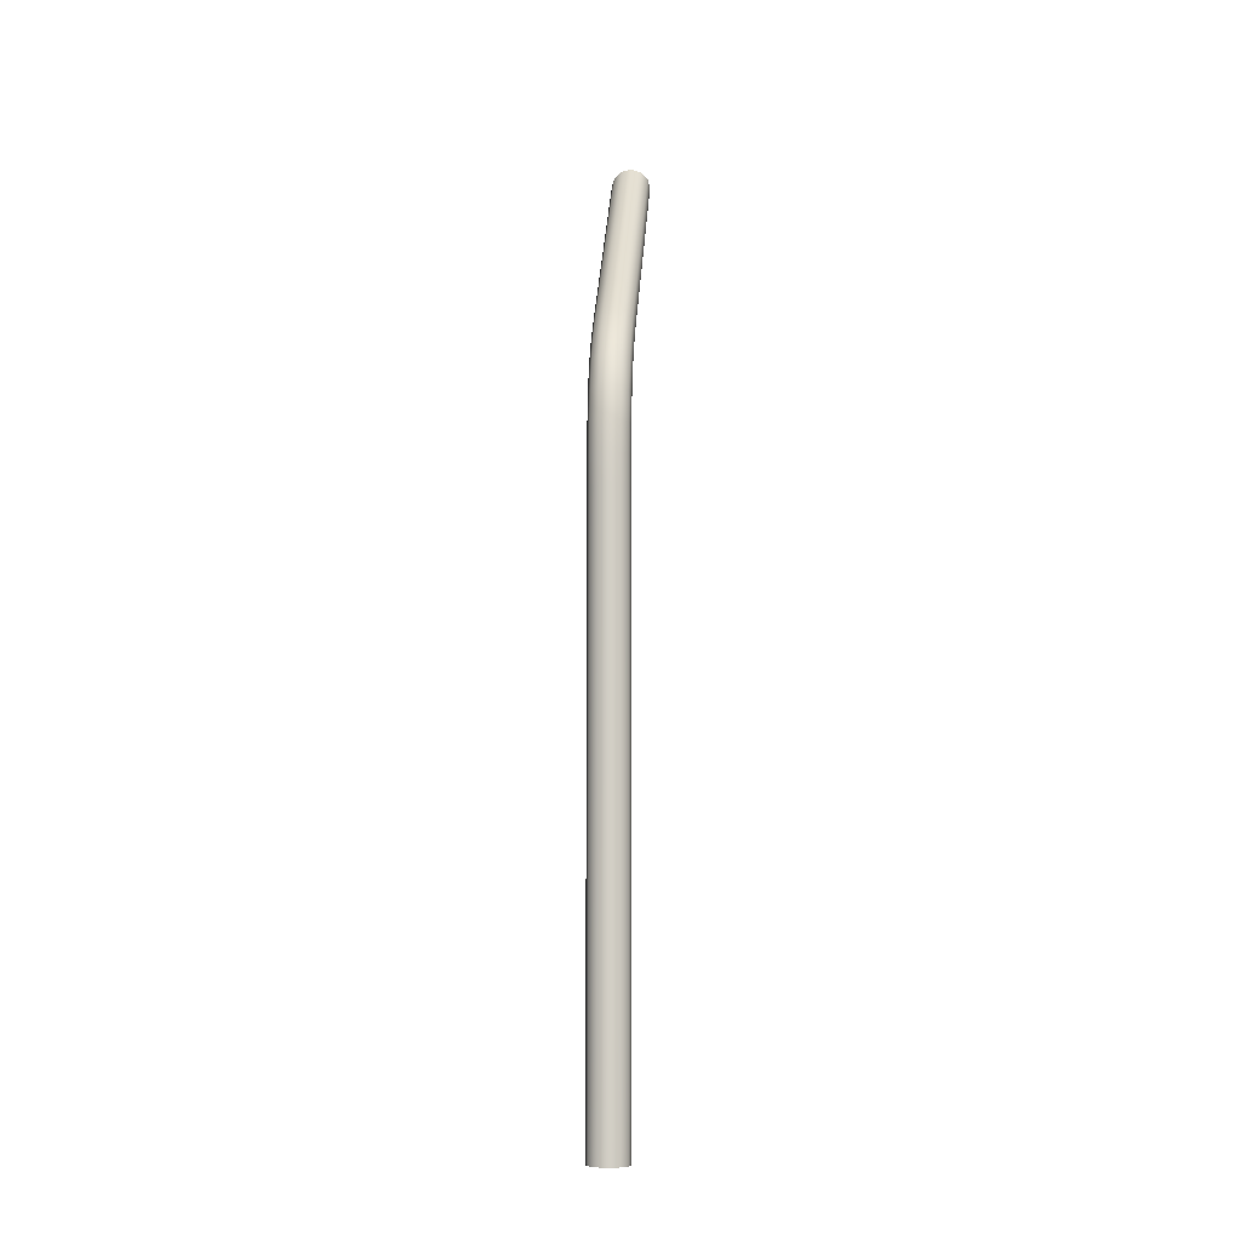
<metadata>
{"format":"obj","ext":"obj","renderer":"f3d","projection":"perspective","resolution":1024,"background":"white","views":[{"elev":-7.2,"azim":4.5,"up":"+Y"}]}
</metadata>
<code>
g StrawBend04
v 0.04667 -6.485e-05 -0.09142
v 0.08738 0.3022 -0.05582
v 0.04785 0.3022 -0.09142
v 0.08611 -0.0001632 -0.05582
v 0.1037 0.3022 -0.005276
v 0.1025 -0.0001632 -0.005276
v 0.0926 0.3022 0.04664
v 0.09142 -0.0001632 0.04664
v 0.057 0.3022 0.08608
v 0.05582 -6.485e-05 0.08617
v 0.006456 0.3023 0.1025
v 0.005276 3.35e-05 0.1025
v -0.04546 0.3024 0.09139
v -0.04664 0.0001318 0.09139
v -0.0849 0.3024 0.05579
v -0.08608 0.0001318 0.05579
v -0.1013 0.3024 0.005245
v -0.1025 0.0002302 0.005245
v -0.09021 0.3024 -0.04667
v -0.09139 0.0001318 -0.04667
v -0.05461 0.3024 -0.08611
v -0.05579 0.0001318 -0.08611
v -0.004065 0.3023 -0.1025
v -0.005245 3.35e-05 -0.1025
v 0.04785 0.3022 -0.09142
v 0.04667 -6.485e-05 -0.09142
v 0.04785 0.3022 -0.09142
v 0.08738 0.6047 -0.05582
v 0.04785 0.6047 -0.09142
v 0.08738 0.3022 -0.05582
v 0.1037 0.6047 -0.005276
v 0.1037 0.3022 -0.005276
v 0.0926 0.6047 0.04664
v 0.0926 0.3022 0.04664
v 0.057 0.6047 0.08617
v 0.057 0.3022 0.08608
v 0.006456 0.6047 0.1025
v 0.006456 0.3023 0.1025
v -0.04546 0.6047 0.09139
v -0.04546 0.3024 0.09139
v -0.0849 0.6048 0.05579
v -0.0849 0.3024 0.05579
v -0.1013 0.6048 0.005245
v -0.1013 0.3024 0.005245
v -0.09021 0.6048 -0.04667
v -0.09021 0.3024 -0.04667
v -0.05461 0.6048 -0.08611
v -0.05461 0.3024 -0.08611
v -0.004065 0.6047 -0.1025
v -0.004065 0.3023 -0.1025
v 0.04785 0.6047 -0.09142
v 0.04785 0.3022 -0.09142
v 0.04785 0.6047 -0.09142
v 0.08738 0.9071 -0.05582
v 0.04785 0.9071 -0.09142
v 0.08738 0.6047 -0.05582
v 0.1037 0.9071 -0.005276
v 0.1037 0.6047 -0.005276
v 0.0926 0.9071 0.04664
v 0.0926 0.6047 0.04664
v 0.057 0.9071 0.08617
v 0.057 0.6047 0.08617
v 0.006456 0.9072 0.1025
v 0.006456 0.6047 0.1025
v -0.04546 0.9072 0.09139
v -0.04546 0.6047 0.09139
v -0.0849 0.9072 0.05579
v -0.0849 0.6048 0.05579
v -0.1013 0.9072 0.005245
v -0.1013 0.6048 0.005245
v -0.09021 0.9072 -0.04667
v -0.09021 0.6048 -0.04667
v -0.05461 0.9072 -0.08611
v -0.05461 0.6048 -0.08611
v -0.004065 0.9072 -0.1025
v -0.004065 0.6047 -0.1025
v 0.04785 0.9071 -0.09142
v 0.04785 0.6047 -0.09142
v 0.04785 0.9071 -0.09142
v 0.08738 1.209 -0.05582
v 0.04785 1.21 -0.09142
v 0.08738 0.9071 -0.05582
v 0.1037 1.209 -0.005276
v 0.1037 0.9071 -0.005276
v 0.0926 1.209 0.04664
v 0.0926 0.9071 0.04664
v 0.057 1.21 0.08617
v 0.057 0.9071 0.08617
v 0.006456 1.21 0.1025
v 0.006456 0.9072 0.1025
v -0.04546 1.21 0.09139
v -0.04546 0.9072 0.09139
v -0.0849 1.21 0.05579
v -0.0849 0.9072 0.05579
v -0.1013 1.21 0.005245
v -0.1013 0.9072 0.005245
v -0.09021 1.21 -0.04667
v -0.09021 0.9072 -0.04667
v -0.05461 1.21 -0.08611
v -0.05461 0.9072 -0.08611
v -0.004065 1.21 -0.1025
v -0.004065 0.9072 -0.1025
v 0.04785 1.21 -0.09142
v 0.04785 0.9071 -0.09142
v 0.04785 1.21 -0.09142
v 0.08738 1.512 -0.05582
v 0.04785 1.512 -0.09142
v 0.08738 1.209 -0.05582
v 0.1037 1.512 -0.005276
v 0.1037 1.209 -0.005276
v 0.0926 1.512 0.04664
v 0.0926 1.209 0.04664
v 0.057 1.512 0.08617
v 0.057 1.21 0.08617
v 0.006456 1.512 0.1025
v 0.006456 1.21 0.1025
v -0.04546 1.512 0.09139
v -0.04546 1.21 0.09139
v -0.0849 1.512 0.05579
v -0.0849 1.21 0.05579
v -0.1013 1.512 0.005245
v -0.1013 1.21 0.005245
v -0.09021 1.512 -0.04667
v -0.09021 1.21 -0.04667
v -0.05461 1.512 -0.08611
v -0.05461 1.21 -0.08611
v -0.004065 1.512 -0.1025
v -0.004065 1.21 -0.1025
v 0.04785 1.512 -0.09142
v 0.04785 1.21 -0.09142
v 0.04785 1.512 -0.09142
v 0.08738 1.814 -0.05582
v 0.04785 1.814 -0.09142
v 0.08738 1.512 -0.05582
v 0.1037 1.814 -0.005276
v 0.1037 1.512 -0.005276
v 0.0926 1.814 0.04664
v 0.0926 1.512 0.04664
v 0.057 1.814 0.08617
v 0.057 1.512 0.08617
v 0.006456 1.814 0.1025
v 0.006456 1.512 0.1025
v -0.04546 1.814 0.09139
v -0.04546 1.512 0.09139
v -0.0849 1.814 0.05579
v -0.0849 1.512 0.05579
v -0.1013 1.814 0.005245
v -0.1013 1.512 0.005245
v -0.09021 1.814 -0.04667
v -0.09021 1.512 -0.04667
v -0.05461 1.814 -0.08611
v -0.05461 1.512 -0.08611
v -0.004065 1.814 -0.1025
v -0.004065 1.512 -0.1025
v 0.04785 1.814 -0.09142
v 0.04785 1.512 -0.09142
v 0.04785 1.814 -0.09142
v 0.08738 2.117 -0.05582
v 0.04785 2.117 -0.09142
v 0.08738 1.814 -0.05582
v 0.1037 2.117 -0.005276
v 0.1037 1.814 -0.005276
v 0.0926 2.117 0.04664
v 0.0926 1.814 0.04664
v 0.057 2.117 0.08617
v 0.057 1.814 0.08617
v 0.006456 2.117 0.1025
v 0.006456 1.814 0.1025
v -0.04546 2.117 0.09139
v -0.04546 1.814 0.09139
v -0.0849 2.117 0.05579
v -0.0849 1.814 0.05579
v -0.1013 2.117 0.005245
v -0.1013 1.814 0.005245
v -0.09021 2.117 -0.04667
v -0.09021 1.814 -0.04667
v -0.05461 2.117 -0.08611
v -0.05461 1.814 -0.08611
v -0.004065 2.117 -0.1025
v -0.004065 1.814 -0.1025
v 0.04785 2.117 -0.09142
v 0.04785 1.814 -0.09142
v 0.04785 2.117 -0.09142
v 0.08738 2.419 -0.05582
v 0.04785 2.419 -0.09142
v 0.08738 2.117 -0.05582
v 0.1037 2.419 -0.005276
v 0.1037 2.117 -0.005276
v 0.0926 2.419 0.04664
v 0.0926 2.117 0.04664
v 0.057 2.419 0.08617
v 0.057 2.117 0.08617
v 0.006456 2.419 0.1025
v 0.006456 2.117 0.1025
v -0.04546 2.419 0.09139
v -0.04546 2.117 0.09139
v -0.0849 2.419 0.05579
v -0.0849 2.117 0.05579
v -0.1013 2.419 0.005245
v -0.1013 2.117 0.005245
v -0.09021 2.419 -0.04667
v -0.09021 2.117 -0.04667
v -0.05461 2.419 -0.08611
v -0.05461 2.117 -0.08611
v -0.004065 2.419 -0.1025
v -0.004065 2.117 -0.1025
v 0.04785 2.419 -0.09142
v 0.04785 2.117 -0.09142
v 0.04785 2.419 -0.09142
v 0.08738 2.722 -0.05582
v 0.04785 2.722 -0.09142
v 0.08738 2.419 -0.05582
v 0.1037 2.722 -0.005276
v 0.1037 2.419 -0.005276
v 0.0926 2.722 0.04664
v 0.0926 2.419 0.04664
v 0.057 2.722 0.08617
v 0.057 2.419 0.08617
v 0.006456 2.722 0.1025
v 0.006456 2.419 0.1025
v -0.04546 2.722 0.09139
v -0.04546 2.419 0.09139
v -0.0849 2.722 0.05579
v -0.0849 2.419 0.05579
v -0.1013 2.722 0.005245
v -0.1013 2.419 0.005245
v -0.09021 2.722 -0.04667
v -0.09021 2.419 -0.04667
v -0.05461 2.722 -0.08611
v -0.05461 2.419 -0.08611
v -0.004065 2.722 -0.1025
v -0.004065 2.419 -0.1025
v 0.04785 2.722 -0.09142
v 0.04785 2.419 -0.09142
v 0.04785 2.722 -0.09142
v 0.08738 3.024 -0.05582
v 0.04785 3.024 -0.09142
v 0.08738 2.722 -0.05582
v 0.1037 3.024 -0.005276
v 0.1037 2.722 -0.005276
v 0.0926 3.024 0.04664
v 0.0926 2.722 0.04664
v 0.057 3.024 0.08608
v 0.057 2.722 0.08617
v 0.006456 3.024 0.1025
v 0.006456 2.722 0.1025
v -0.04546 3.024 0.09139
v -0.04546 2.722 0.09139
v -0.0849 3.024 0.05579
v -0.0849 2.722 0.05579
v -0.1013 3.024 0.005245
v -0.1013 2.722 0.005245
v -0.09021 3.024 -0.04667
v -0.09021 2.722 -0.04667
v -0.05461 3.024 -0.0862
v -0.05461 2.722 -0.08611
v -0.004065 3.024 -0.1025
v -0.004065 2.722 -0.1025
v 0.04785 3.024 -0.09142
v 0.04785 2.722 -0.09142
v 0.04785 3.173 -0.0926
v 0.08738 3.32 -0.06516
v 0.04785 3.317 -0.1006
v 0.08738 3.174 -0.057
v 0.04785 3.024 -0.09142
v 0.1037 3.325 -0.01481
v 0.08738 3.024 -0.05582
v 0.1037 3.175 -0.006555
v 0.0926 3.331 0.03681
v 0.1037 3.024 -0.005276
v 0.0926 3.176 0.04546
v 0.057 3.335 0.07605
v 0.0926 3.024 0.04664
v 0.057 3.177 0.0849
v 0.006456 3.336 0.09237
v 0.057 3.024 0.08608
v 0.006456 3.177 0.1012
v -0.04546 3.335 0.08136
v 0.006456 3.024 0.1025
v -0.04546 3.177 0.09011
v -0.0849 3.332 0.04596
v -0.04546 3.024 0.09139
v -0.0849 3.176 0.05451
v -0.1013 3.327 -0.004392
v -0.0849 3.024 0.05579
v -0.1013 3.175 0.004065
v -0.09021 3.321 -0.05602
v -0.1013 3.024 0.005245
v -0.09021 3.174 -0.04795
v -0.05461 3.317 -0.09525
v -0.09021 3.024 -0.04667
v -0.05461 3.173 -0.08738
v -0.004065 3.315 -0.1116
v -0.05461 3.024 -0.0862
v -0.004065 3.173 -0.1037
v 0.04785 3.317 -0.1006
v -0.004065 3.024 -0.1025
v 0.04785 3.173 -0.0926
v 0.04785 3.024 -0.09142
v 0.04785 3.45 -0.1245
v 0.08738 3.59 -0.1403
v 0.04785 3.573 -0.1721
v 0.08738 3.46 -0.09014
v 0.04785 3.317 -0.1006
v 0.1037 3.613 -0.09525
v 0.08738 3.32 -0.06516
v 0.1037 3.473 -0.04136
v 0.0926 3.636 -0.04903
v 0.1037 3.325 -0.01481
v 0.0926 3.487 0.008785
v 0.057 3.654 -0.01383
v 0.0926 3.331 0.03681
v 0.057 3.497 0.04684
v 0.006456 3.662 0.0007218
v 0.057 3.335 0.07605
v 0.006456 3.501 0.06257
v -0.04546 3.657 -0.00921
v 0.006456 3.336 0.09237
v -0.04546 3.499 0.05186
v -0.0849 3.64 -0.04087
v -0.04546 3.335 0.08136
v -0.0849 3.489 0.01754
v -0.1013 3.618 -0.08591
v -0.0849 3.332 0.04596
v -0.1013 3.476 -0.03124
v -0.09021 3.594 -0.1322
v -0.1013 3.327 -0.004392
v -0.09021 3.462 -0.08129
v -0.05461 3.576 -0.1673
v -0.09021 3.321 -0.05602
v -0.05461 3.452 -0.1193
v -0.004065 3.568 -0.1819
v -0.05461 3.317 -0.09525
v -0.004065 3.448 -0.1352
v 0.04785 3.573 -0.1721
v -0.004065 3.315 -0.1116
v 0.04785 3.45 -0.1245
v 0.04785 3.317 -0.1006
v 0.04785 3.687 -0.244
v 0.08738 3.819 -0.313
v 0.04785 3.794 -0.3381
v 0.08738 3.708 -0.2158
v 0.04785 3.573 -0.1721
v 0.1037 3.855 -0.2773
v 0.08738 3.59 -0.1403
v 0.1037 3.739 -0.1756
v 0.0926 3.891 -0.2406
v 0.1037 3.613 -0.09525
v 0.0926 3.771 -0.1344
v 0.057 3.919 -0.2127
v 0.0926 3.636 -0.04903
v 0.057 3.795 -0.103
v 0.006456 3.931 -0.2012
v 0.057 3.654 -0.01383
v 0.006456 3.805 -0.09004
v -0.04546 3.923 -0.209
v 0.006456 3.662 0.0007218
v -0.04546 3.798 -0.09889
v -0.0849 3.898 -0.2342
v -0.04546 3.657 -0.00921
v -0.0849 3.776 -0.1272
v -0.1013 3.862 -0.2699
v -0.0849 3.64 -0.04087
v -0.1013 3.746 -0.1673
v -0.09021 3.825 -0.3066
v -0.1013 3.618 -0.08591
v -0.09021 3.714 -0.2085
v -0.05461 3.797 -0.3345
v -0.09021 3.594 -0.1322
v -0.05461 3.69 -0.2399
v -0.004065 3.786 -0.346
v -0.05461 3.576 -0.1673
v -0.004065 3.68 -0.2529
v 0.04785 3.794 -0.3381
v -0.004065 3.568 -0.1819
v 0.04785 3.687 -0.244
v 0.04785 3.573 -0.1721
v 0.04785 3.794 -0.3381
v 0.08738 4.028 -0.5292
v 0.04785 4.002 -0.5533
v 0.08738 3.819 -0.313
v 0.1037 4.065 -0.495
v 0.1037 3.855 -0.2773
v 0.0926 4.103 -0.4599
v 0.0926 3.891 -0.2406
v 0.057 4.132 -0.4331
v 0.057 3.919 -0.2127
v 0.006456 4.144 -0.4221
v 0.006456 3.931 -0.2012
v -0.04546 4.136 -0.4296
v -0.04546 3.923 -0.209
v -0.0849 4.11 -0.4537
v -0.0849 3.898 -0.2342
v -0.1013 4.073 -0.4879
v -0.1013 3.862 -0.2699
v -0.09021 4.034 -0.523
v -0.09021 3.825 -0.3066
v -0.05461 4.005 -0.5497
v -0.05461 3.797 -0.3345
v -0.004065 3.993 -0.5608
v -0.004065 3.786 -0.346
v 0.04785 4.002 -0.5533
v 0.04785 3.794 -0.3381
v 0.04785 4.002 -0.5533
v 0.08738 4.242 -0.7502
v 0.04785 4.215 -0.7742
v 0.08738 4.028 -0.5292
v 0.1037 4.279 -0.7159
v 0.1037 4.065 -0.495
v 0.0926 4.317 -0.6808
v 0.0926 4.103 -0.4599
v 0.057 4.346 -0.6541
v 0.057 4.132 -0.4331
v 0.006456 4.358 -0.6431
v 0.006456 4.144 -0.4221
v -0.04546 4.35 -0.6505
v -0.04546 4.136 -0.4296
v -0.0849 4.324 -0.6746
v -0.0849 4.11 -0.4537
v -0.1013 4.287 -0.7089
v -0.1013 4.073 -0.4879
v -0.09021 4.248 -0.744
v -0.09021 4.034 -0.523
v -0.05461 4.219 -0.7707
v -0.05461 4.005 -0.5497
v -0.004065 4.207 -0.7817
v -0.004065 3.993 -0.5608
v 0.04785 4.215 -0.7742
v 0.04785 4.002 -0.5533
v 0.04785 4.215 -0.7742
v 0.08738 4.455 -0.9711
v 0.04785 4.429 -0.9952
v 0.08738 4.242 -0.7502
v 0.1037 4.493 -0.9369
v 0.1037 4.279 -0.7159
v 0.0926 4.531 -0.9018
v 0.0926 4.317 -0.6808
v 0.057 4.56 -0.875
v 0.057 4.346 -0.6541
v 0.006456 4.572 -0.864
v 0.006456 4.358 -0.6431
v -0.04546 4.564 -0.8715
v -0.04546 4.35 -0.6505
v -0.0849 4.538 -0.8956
v -0.0849 4.324 -0.6746
v -0.1013 4.5 -0.9298
v -0.1013 4.287 -0.7089
v -0.09021 4.462 -0.9649
v -0.09021 4.248 -0.744
v -0.05461 4.433 -0.9917
v -0.05461 4.219 -0.7707
v -0.004065 4.421 -1.003
v -0.004065 4.207 -0.7817
v 0.04785 4.429 -0.9952
v 0.04785 4.215 -0.7742
v 0.04785 4.429 -0.9952
v 0.08738 4.669 -1.192
v 0.04785 4.643 -1.216
v 0.08738 4.455 -0.9711
v 0.1037 4.706 -1.158
v 0.1037 4.493 -0.9369
v 0.0926 4.745 -1.123
v 0.0926 4.531 -0.9018
v 0.057 4.774 -1.096
v 0.057 4.56 -0.875
v 0.006456 4.786 -1.085
v 0.006456 4.572 -0.864
v -0.04546 4.778 -1.092
v -0.04546 4.564 -0.8715
v -0.0849 4.752 -1.117
v -0.0849 4.538 -0.8956
v -0.1013 4.714 -1.151
v -0.1013 4.5 -0.9298
v -0.09021 4.676 -1.186
v -0.09021 4.462 -0.9649
v -0.05461 4.647 -1.213
v -0.05461 4.433 -0.9917
v -0.004065 4.635 -1.224
v -0.004065 4.421 -1.003
v 0.04785 4.643 -1.216
v 0.04785 4.429 -0.9952
v 0.04785 4.643 -1.216
v 0.08729 4.883 -1.413
v 0.04785 4.857 -1.437
v 0.08738 4.669 -1.192
v 0.1037 4.92 -1.379
v 0.1037 4.706 -1.158
v 0.0926 4.959 -1.344
v 0.0926 4.745 -1.123
v 0.057 4.988 -1.317
v 0.057 4.774 -1.096
v 0.006456 5 -1.306
v 0.006456 4.786 -1.085
v -0.04546 4.992 -1.313
v -0.04546 4.778 -1.092
v -0.0849 4.965 -1.337
v -0.0849 4.752 -1.117
v -0.1013 4.928 -1.372
v -0.1013 4.714 -1.151
v -0.09021 4.89 -1.407
v -0.09021 4.676 -1.186
v -0.05461 4.861 -1.434
v -0.05461 4.647 -1.213
v -0.004065 4.849 -1.445
v -0.004065 4.635 -1.224
v 0.04785 4.857 -1.437
v 0.04785 4.643 -1.216
g StrawBend04_0
f 3 2 1
f 2 4 1
f 2 5 4
f 5 6 4
f 5 7 6
f 7 8 6
f 7 9 8
f 9 10 8
f 9 11 10
f 11 12 10
f 11 13 12
f 13 14 12
f 13 15 14
f 15 16 14
f 15 17 16
f 17 18 16
f 17 19 18
f 19 20 18
f 19 21 20
f 21 22 20
f 21 23 22
f 23 24 22
f 23 25 24
f 25 26 24
f 29 28 27
f 28 30 27
f 28 31 30
f 31 32 30
f 31 33 32
f 33 34 32
f 33 35 34
f 35 36 34
f 35 37 36
f 37 38 36
f 37 39 38
f 39 40 38
f 39 41 40
f 41 42 40
f 41 43 42
f 43 44 42
f 43 45 44
f 45 46 44
f 45 47 46
f 47 48 46
f 47 49 48
f 49 50 48
f 49 51 50
f 51 52 50
f 55 54 53
f 54 56 53
f 54 57 56
f 57 58 56
f 57 59 58
f 59 60 58
f 59 61 60
f 61 62 60
f 61 63 62
f 63 64 62
f 63 65 64
f 65 66 64
f 65 67 66
f 67 68 66
f 67 69 68
f 69 70 68
f 69 71 70
f 71 72 70
f 71 73 72
f 73 74 72
f 73 75 74
f 75 76 74
f 75 77 76
f 77 78 76
f 81 80 79
f 80 82 79
f 80 83 82
f 83 84 82
f 83 85 84
f 85 86 84
f 85 87 86
f 87 88 86
f 87 89 88
f 89 90 88
f 89 91 90
f 91 92 90
f 91 93 92
f 93 94 92
f 93 95 94
f 95 96 94
f 95 97 96
f 97 98 96
f 97 99 98
f 99 100 98
f 99 101 100
f 101 102 100
f 101 103 102
f 103 104 102
f 107 106 105
f 106 108 105
f 106 109 108
f 109 110 108
f 109 111 110
f 111 112 110
f 111 113 112
f 113 114 112
f 113 115 114
f 115 116 114
f 115 117 116
f 117 118 116
f 117 119 118
f 119 120 118
f 119 121 120
f 121 122 120
f 121 123 122
f 123 124 122
f 123 125 124
f 125 126 124
f 125 127 126
f 127 128 126
f 127 129 128
f 129 130 128
f 133 132 131
f 132 134 131
f 132 135 134
f 135 136 134
f 135 137 136
f 137 138 136
f 137 139 138
f 139 140 138
f 139 141 140
f 141 142 140
f 141 143 142
f 143 144 142
f 143 145 144
f 145 146 144
f 145 147 146
f 147 148 146
f 147 149 148
f 149 150 148
f 149 151 150
f 151 152 150
f 151 153 152
f 153 154 152
f 153 155 154
f 155 156 154
f 159 158 157
f 158 160 157
f 158 161 160
f 161 162 160
f 161 163 162
f 163 164 162
f 163 165 164
f 165 166 164
f 165 167 166
f 167 168 166
f 167 169 168
f 169 170 168
f 169 171 170
f 171 172 170
f 171 173 172
f 173 174 172
f 173 175 174
f 175 176 174
f 175 177 176
f 177 178 176
f 177 179 178
f 179 180 178
f 179 181 180
f 181 182 180
f 185 184 183
f 184 186 183
f 184 187 186
f 187 188 186
f 187 189 188
f 189 190 188
f 189 191 190
f 191 192 190
f 191 193 192
f 193 194 192
f 193 195 194
f 195 196 194
f 195 197 196
f 197 198 196
f 197 199 198
f 199 200 198
f 199 201 200
f 201 202 200
f 201 203 202
f 203 204 202
f 203 205 204
f 205 206 204
f 205 207 206
f 207 208 206
f 211 210 209
f 210 212 209
f 210 213 212
f 213 214 212
f 213 215 214
f 215 216 214
f 215 217 216
f 217 218 216
f 217 219 218
f 219 220 218
f 219 221 220
f 221 222 220
f 221 223 222
f 223 224 222
f 223 225 224
f 225 226 224
f 225 227 226
f 227 228 226
f 227 229 228
f 229 230 228
f 229 231 230
f 231 232 230
f 231 233 232
f 233 234 232
f 237 236 235
f 236 238 235
f 236 239 238
f 239 240 238
f 239 241 240
f 241 242 240
f 241 243 242
f 243 244 242
f 243 245 244
f 245 246 244
f 245 247 246
f 247 248 246
f 247 249 248
f 249 250 248
f 249 251 250
f 251 252 250
f 251 253 252
f 253 254 252
f 253 255 254
f 255 256 254
f 255 257 256
f 257 258 256
f 257 259 258
f 259 260 258
f 263 262 261
f 262 264 261
f 261 264 265
f 262 266 264
f 264 267 265
f 266 268 264
f 264 268 267
f 266 269 268
f 268 270 267
f 269 271 268
f 268 271 270
f 269 272 271
f 271 273 270
f 272 274 271
f 271 274 273
f 272 275 274
f 274 276 273
f 275 277 274
f 274 277 276
f 275 278 277
f 277 279 276
f 278 280 277
f 277 280 279
f 278 281 280
f 280 282 279
f 281 283 280
f 280 283 282
f 281 284 283
f 283 285 282
f 284 286 283
f 283 286 285
f 284 287 286
f 286 288 285
f 287 289 286
f 286 289 288
f 287 290 289
f 289 291 288
f 290 292 289
f 289 292 291
f 290 293 292
f 292 294 291
f 293 295 292
f 292 295 294
f 293 296 295
f 295 297 294
f 296 298 295
f 295 298 297
f 298 299 297
f 302 301 300
f 301 303 300
f 300 303 304
f 301 305 303
f 303 306 304
f 305 307 303
f 303 307 306
f 305 308 307
f 307 309 306
f 308 310 307
f 307 310 309
f 308 311 310
f 310 312 309
f 311 313 310
f 310 313 312
f 311 314 313
f 313 315 312
f 314 316 313
f 313 316 315
f 314 317 316
f 316 318 315
f 317 319 316
f 316 319 318
f 317 320 319
f 319 321 318
f 320 322 319
f 319 322 321
f 320 323 322
f 322 324 321
f 323 325 322
f 322 325 324
f 323 326 325
f 325 327 324
f 326 328 325
f 325 328 327
f 326 329 328
f 328 330 327
f 329 331 328
f 328 331 330
f 329 332 331
f 331 333 330
f 332 334 331
f 331 334 333
f 332 335 334
f 334 336 333
f 335 337 334
f 334 337 336
f 337 338 336
f 341 340 339
f 340 342 339
f 339 342 343
f 340 344 342
f 342 345 343
f 344 346 342
f 342 346 345
f 344 347 346
f 346 348 345
f 347 349 346
f 346 349 348
f 347 350 349
f 349 351 348
f 350 352 349
f 349 352 351
f 350 353 352
f 352 354 351
f 353 355 352
f 352 355 354
f 353 356 355
f 355 357 354
f 356 358 355
f 355 358 357
f 356 359 358
f 358 360 357
f 359 361 358
f 358 361 360
f 359 362 361
f 361 363 360
f 362 364 361
f 361 364 363
f 362 365 364
f 364 366 363
f 365 367 364
f 364 367 366
f 365 368 367
f 367 369 366
f 368 370 367
f 367 370 369
f 368 371 370
f 370 372 369
f 371 373 370
f 370 373 372
f 371 374 373
f 373 375 372
f 374 376 373
f 373 376 375
f 376 377 375
f 380 379 378
f 379 381 378
f 379 382 381
f 382 383 381
f 382 384 383
f 384 385 383
f 384 386 385
f 386 387 385
f 386 388 387
f 388 389 387
f 388 390 389
f 390 391 389
f 390 392 391
f 392 393 391
f 392 394 393
f 394 395 393
f 394 396 395
f 396 397 395
f 396 398 397
f 398 399 397
f 398 400 399
f 400 401 399
f 400 402 401
f 402 403 401
f 406 405 404
f 405 407 404
f 405 408 407
f 408 409 407
f 408 410 409
f 410 411 409
f 410 412 411
f 412 413 411
f 412 414 413
f 414 415 413
f 414 416 415
f 416 417 415
f 416 418 417
f 418 419 417
f 418 420 419
f 420 421 419
f 420 422 421
f 422 423 421
f 422 424 423
f 424 425 423
f 424 426 425
f 426 427 425
f 426 428 427
f 428 429 427
f 432 431 430
f 431 433 430
f 431 434 433
f 434 435 433
f 434 436 435
f 436 437 435
f 436 438 437
f 438 439 437
f 438 440 439
f 440 441 439
f 440 442 441
f 442 443 441
f 442 444 443
f 444 445 443
f 444 446 445
f 446 447 445
f 446 448 447
f 448 449 447
f 448 450 449
f 450 451 449
f 450 452 451
f 452 453 451
f 452 454 453
f 454 455 453
f 458 457 456
f 457 459 456
f 457 460 459
f 460 461 459
f 460 462 461
f 462 463 461
f 462 464 463
f 464 465 463
f 464 466 465
f 466 467 465
f 466 468 467
f 468 469 467
f 468 470 469
f 470 471 469
f 470 472 471
f 472 473 471
f 472 474 473
f 474 475 473
f 474 476 475
f 476 477 475
f 476 478 477
f 478 479 477
f 478 480 479
f 480 481 479
f 484 483 482
f 483 485 482
f 483 486 485
f 486 487 485
f 486 488 487
f 488 489 487
f 488 490 489
f 490 491 489
f 490 492 491
f 492 493 491
f 492 494 493
f 494 495 493
f 494 496 495
f 496 497 495
f 496 498 497
f 498 499 497
f 498 500 499
f 500 501 499
f 500 502 501
f 502 503 501
f 502 504 503
f 504 505 503
f 504 506 505
f 506 507 505

</code>
